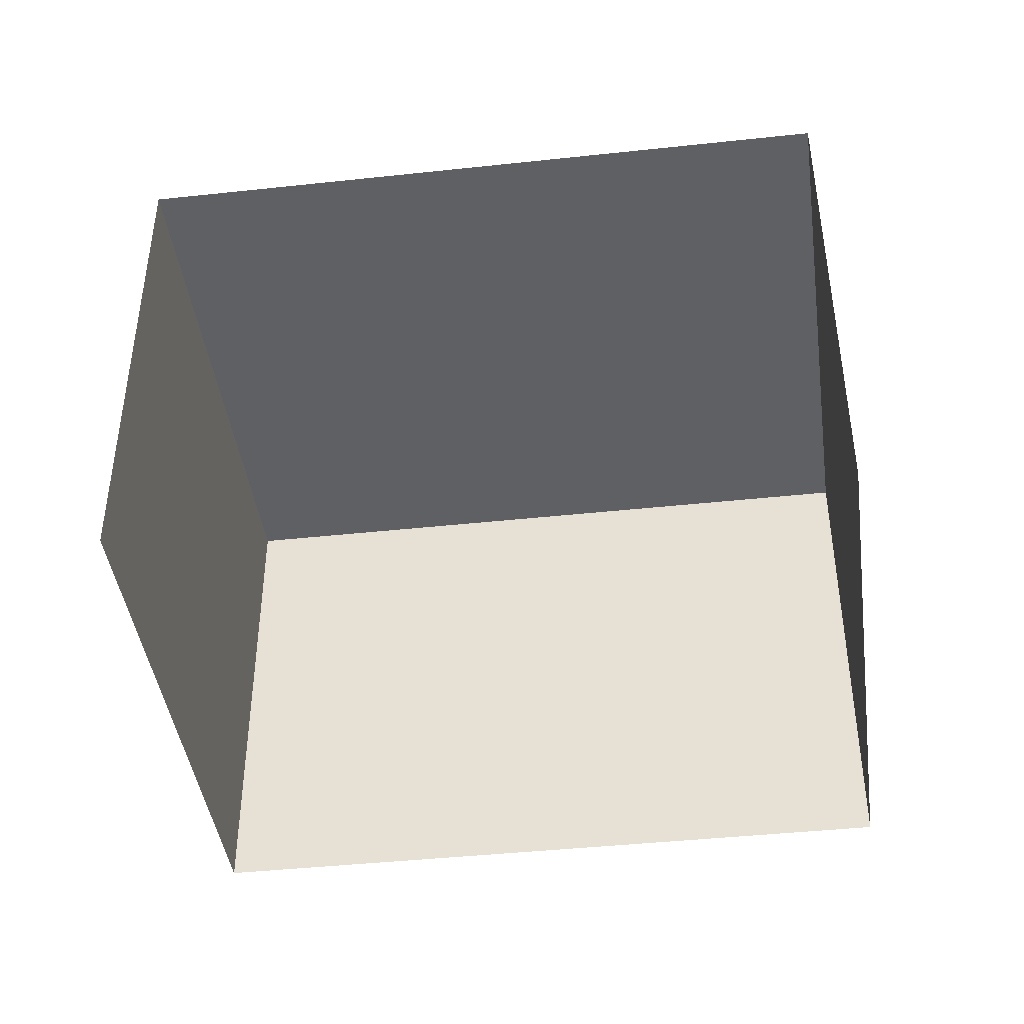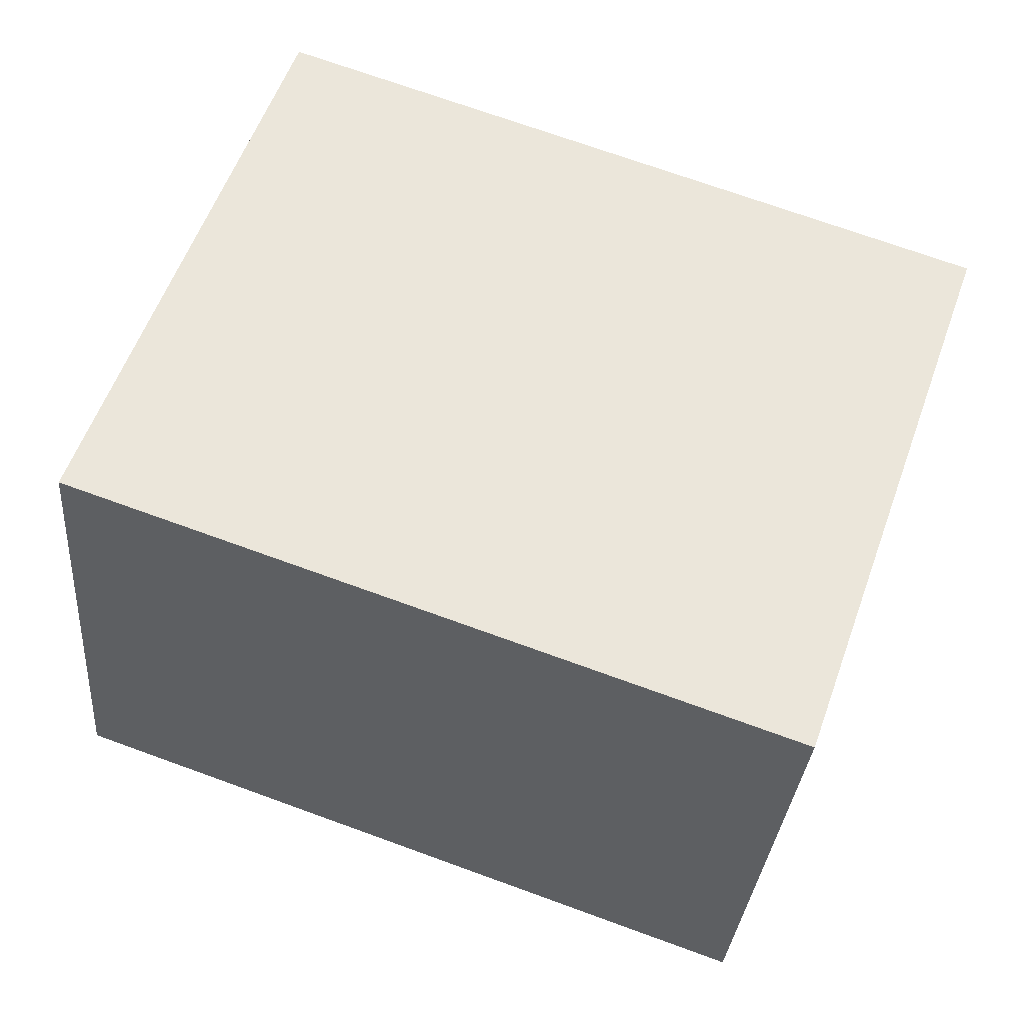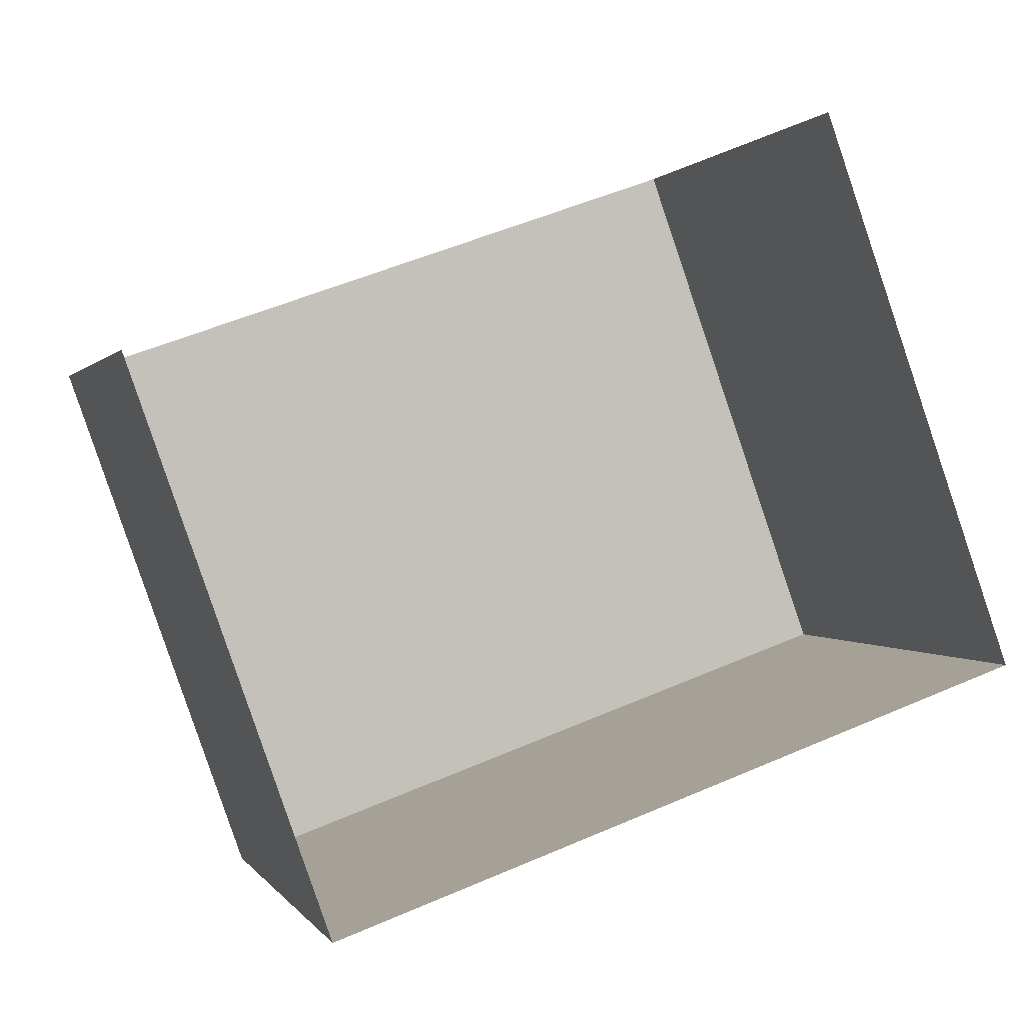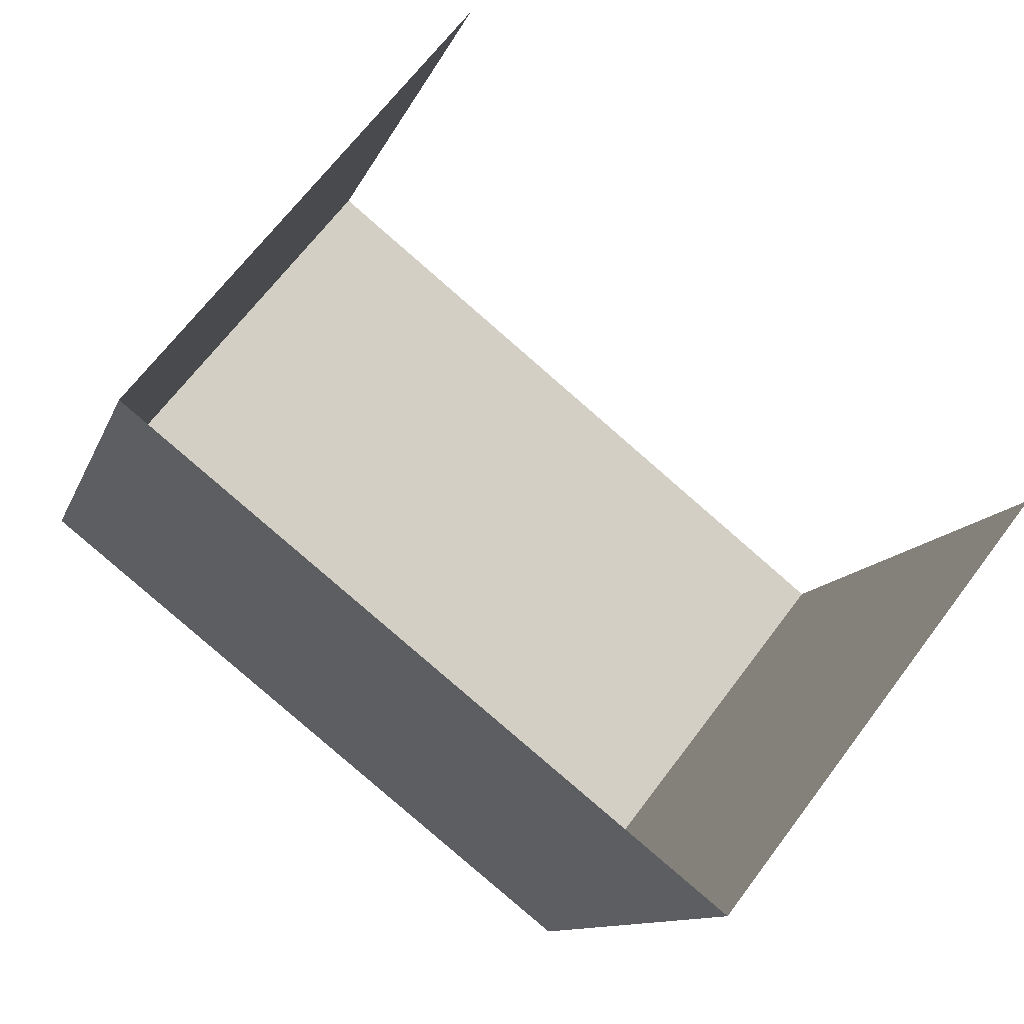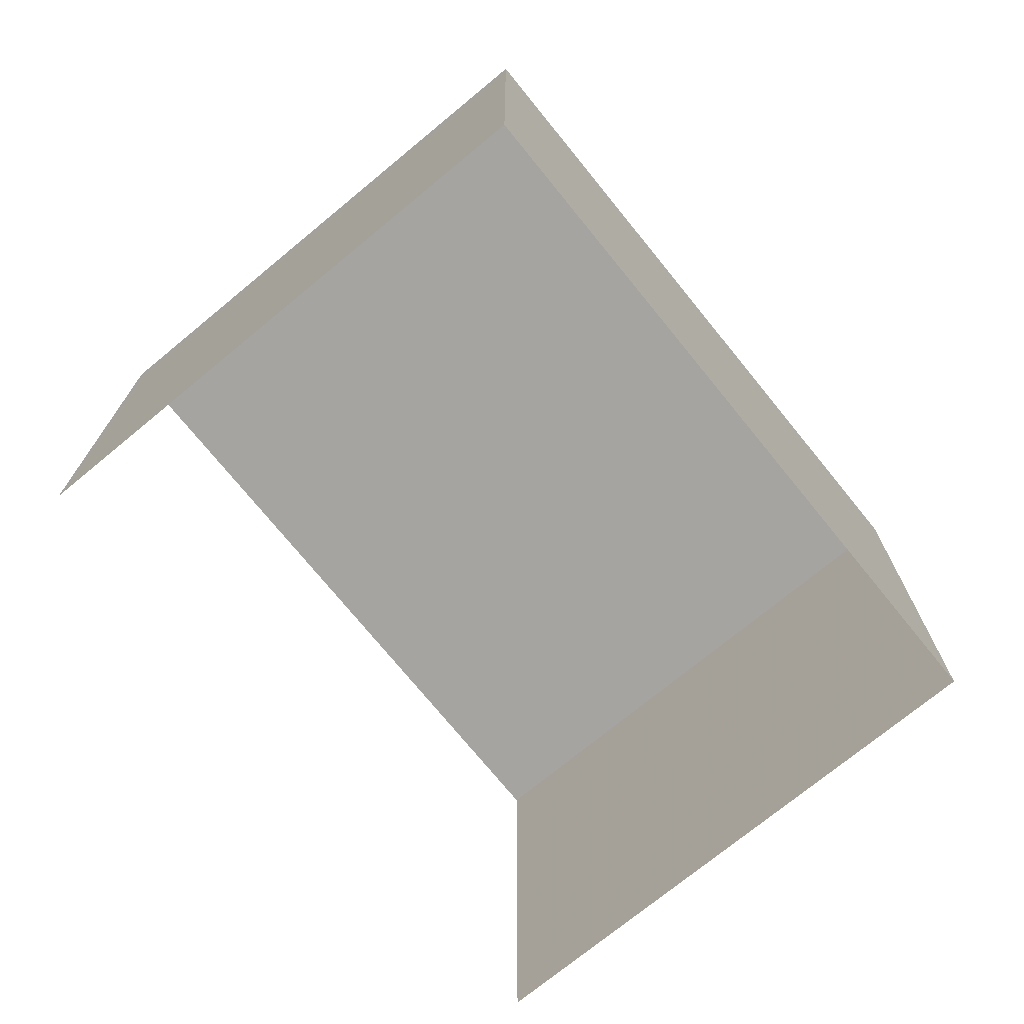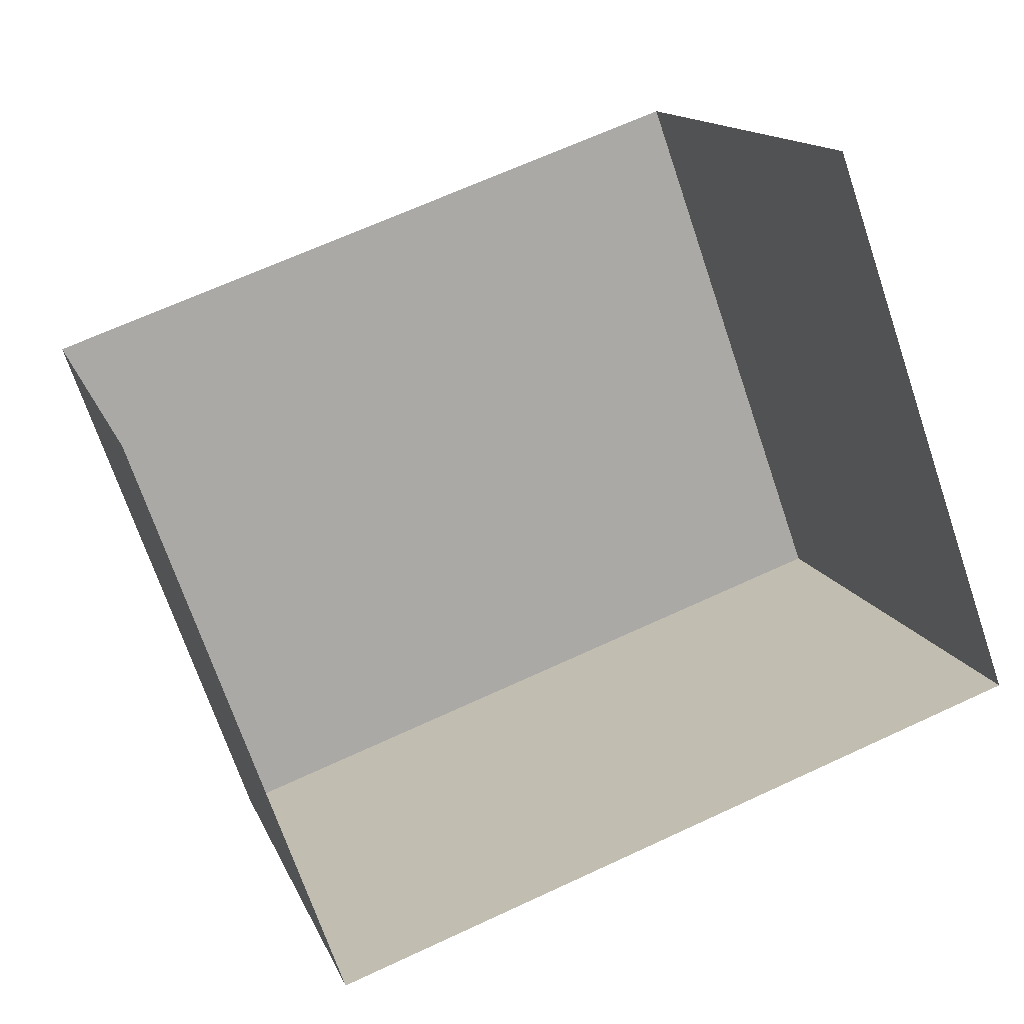
<metadata>
{"format":"obj","ext":"obj","renderer":"f3d","projection":"perspective","resolution":1024,"background":"white","views":[{"elev":-42.9,"azim":168.0,"up":"+Z"},{"elev":-32.0,"azim":-4.7,"up":"+Y"},{"elev":0.6,"azim":164.3,"up":"+Y"},{"elev":66.6,"azim":36.8,"up":"+Y"},{"elev":-73.2,"azim":-70.2,"up":"+Z"},{"elev":13.9,"azim":163.8,"up":"+Y"}]}
</metadata>
<code>
v -2.243e+05 -1.278e+05 14.87
v -2.243e+05 -1.278e+05 14.87
v -2.243e+05 -1.278e+05 14.87
v -2.243e+05 -1.278e+05 14.87
v -2.243e+05 -1.278e+05 17.71
v -2.243e+05 -1.278e+05 17.71
v -2.243e+05 -1.278e+05 17.71
v -2.243e+05 -1.278e+05 17.71
f 1 2 3
f 1 4 2
f 7 3 2
f 5 7 2
f 5 6 7
f 5 8 6
f 7 1 3
f 7 6 1
f 5 2 4
f 8 5 4
f 8 4 1
f 6 8 1

</code>
